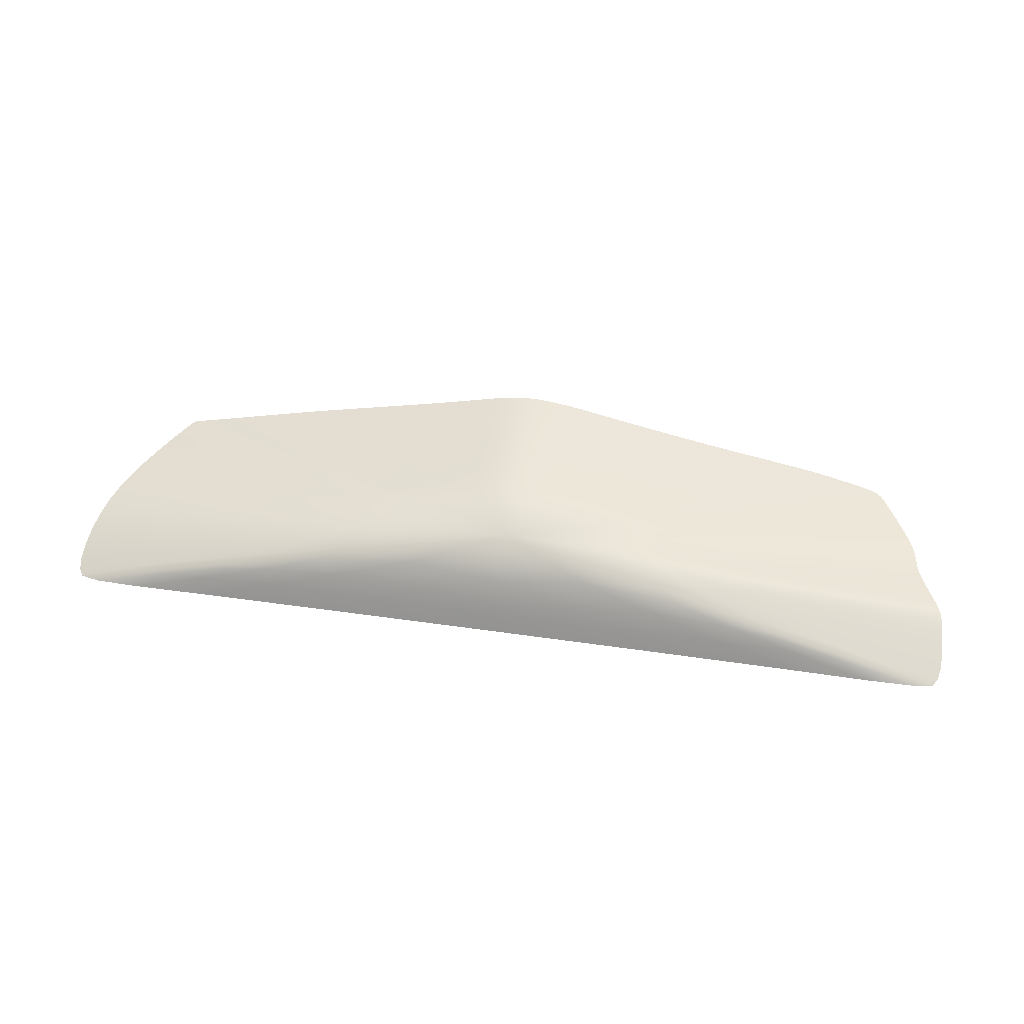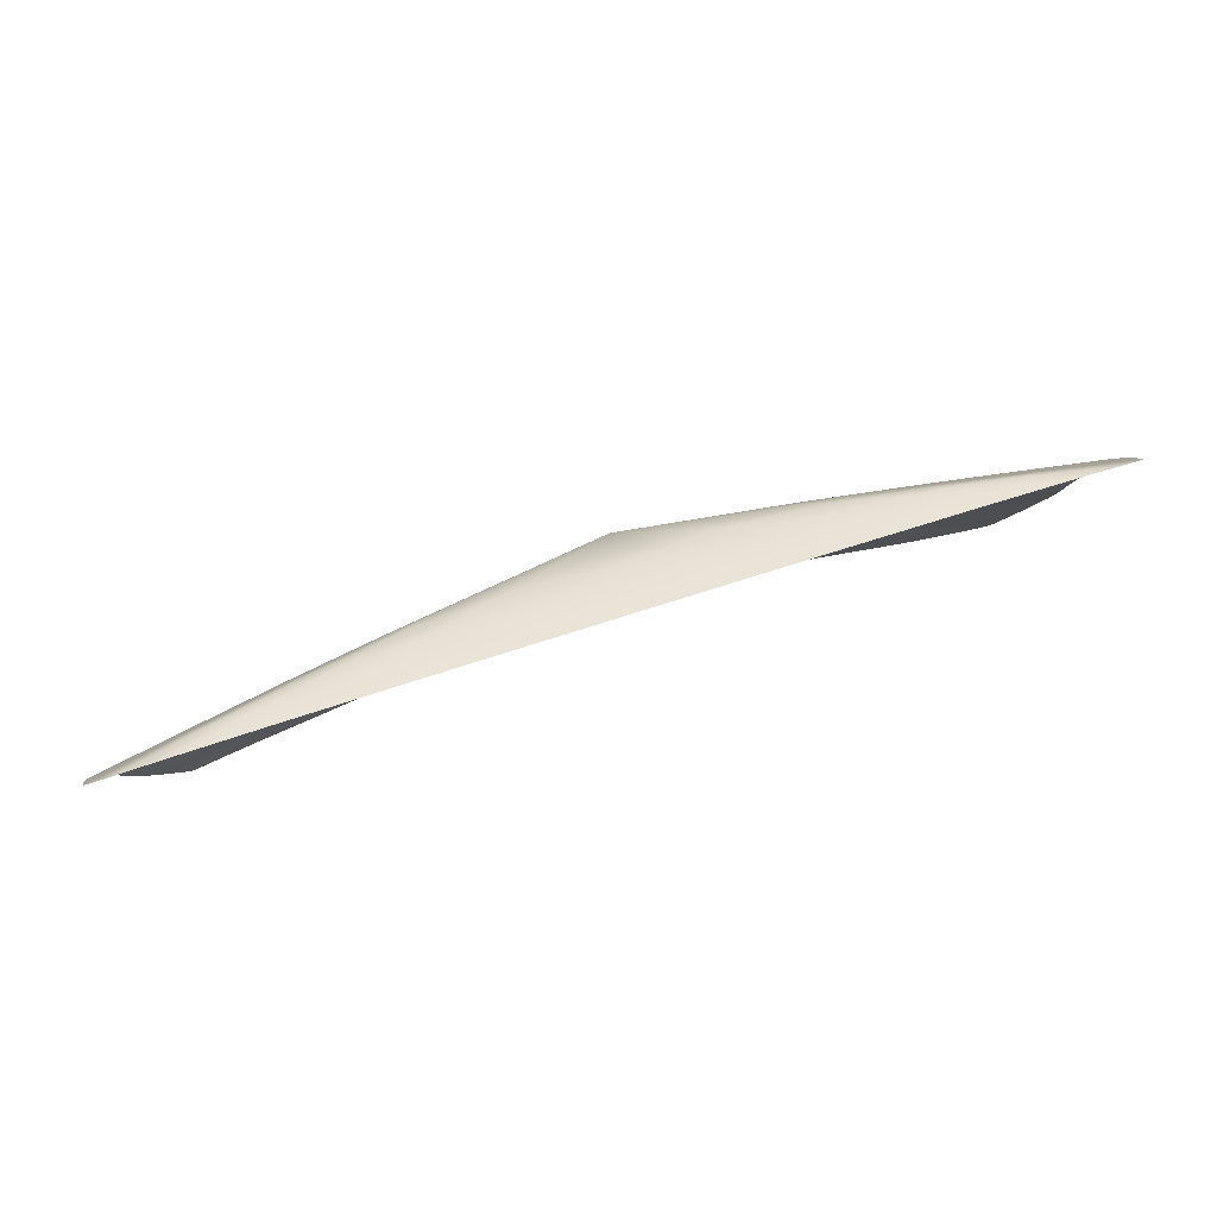
<metadata>
{"format":"obj","ext":"obj","renderer":"f3d","projection":"perspective","resolution":1024,"background":"white","views":[{"elev":35.7,"azim":-168.6,"up":"+Z"},{"elev":62.8,"azim":161.0,"up":"+Y"}]}
</metadata>
<code>
o front_radiator
v -0.5414 0.7618 5.121
v -0.5412 0.7763 5.112
v -0.5403 0.7468 5.131
v -0.5388 0.7883 5.104
v -0.5387 0.7337 5.14
v -0.5373 0.7245 5.146
v -0.5356 0.7175 5.149
v -0.5335 0.7955 5.1
v -0.5332 0.7109 5.151
v -0.5294 0.703 5.153
v -0.5239 0.6919 5.155
v -0.5176 0.6791 5.158
v -0.5116 0.6662 5.161
v -0.5105 0.7992 5.099
v -0.5068 0.6544 5.163
v -0.5045 0.6454 5.165
v -0.5031 0.6376 5.167
v -0.5011 0.6293 5.17
v -0.4973 0.6192 5.173
v -0.4901 0.6055 5.177
v -0.4811 0.5903 5.182
v -0.4719 0.5756 5.187
v -0.4638 0.5635 5.191
v -0.4586 0.5559 5.193
v -0.4555 0.5517 5.195
v -0.4552 0.8005 5.099
v -0.4537 0.5497 5.196
v -0.4525 0.5489 5.196
v -0.4512 0.5481 5.196
v -0.4499 0.5472 5.197
v -0.4486 0.5465 5.197
v -0.4472 0.5458 5.197
v -0.446 0.5453 5.198
v -0.4448 0.5448 5.198
v -0.4446 0.7632 5.139
v -0.4437 0.5445 5.198
v -0.4427 0.5442 5.199
v -0.4418 0.5439 5.199
v -0.4408 0.5437 5.199
v -0.4398 0.7268 5.162
v -0.4397 0.5434 5.199
v -0.4386 0.7746 5.132
v -0.4384 0.5431 5.199
v -0.438 0.7516 5.148
v -0.4367 0.5428 5.2
v -0.4355 0.733 5.16
v -0.4347 0.5424 5.2
v -0.4324 0.5419 5.2
v -0.4322 0.7906 5.123
v -0.4321 0.7219 5.164
v -0.431 0.7411 5.156
v -0.4308 0.7842 5.127
v -0.4297 0.5414 5.201
v -0.4267 0.541 5.201
v -0.4249 0.6952 5.169
v -0.4244 0.7061 5.168
v -0.4234 0.7159 5.166
v -0.4231 0.5404 5.202
v -0.419 0.794 5.12
v -0.4188 0.5398 5.203
v -0.4148 0.686 5.172
v -0.4137 0.5392 5.204
v -0.413 0.661 5.177
v -0.4089 0.6687 5.175
v -0.4074 0.5384 5.205
v -0.406 0.6557 5.179
v -0.4056 0.6775 5.174
v -0.4004 0.5376 5.206
v -0.3975 0.6487 5.182
v -0.3969 0.6358 5.186
v -0.3949 0.6221 5.189
v -0.3928 0.5368 5.207
v -0.385 0.536 5.208
v -0.3827 0.6125 5.193
v -0.3773 0.5352 5.21
v -0.3742 0.7638 5.152
v -0.3739 0.5903 5.199
v -0.3716 0.5961 5.198
v -0.3712 0.6047 5.197
v -0.3703 0.7333 5.17
v -0.3692 0.5866 5.201
v -0.3681 0.5344 5.211
v -0.3677 0.7947 5.122
v -0.3676 0.591 5.2
v -0.3656 0.5896 5.201
v -0.3651 0.5846 5.202
v -0.3634 0.5883 5.201
v -0.3618 0.5926 5.201
v -0.3618 0.5837 5.203
v -0.3613 0.5873 5.202
v -0.3595 0.5867 5.202
v -0.358 0.7065 5.177
v -0.3579 0.5862 5.203
v -0.3576 0.5901 5.202
v -0.3568 0.5826 5.204
v -0.3562 0.5858 5.203
v -0.3559 0.5338 5.213
v -0.354 0.5888 5.203
v -0.3538 0.5853 5.203
v -0.3527 0.8006 5.1
v -0.3505 0.5879 5.203
v -0.3503 0.5846 5.204
v -0.3477 0.6776 5.183
v -0.3472 0.581 5.205
v -0.3463 0.7894 5.136
v -0.3455 0.5838 5.205
v -0.3435 0.5866 5.205
v -0.3393 0.5331 5.216
v -0.3393 0.5829 5.206
v -0.3392 0.7709 5.153
v -0.339 0.757 5.163
v -0.3367 0.7399 5.173
v -0.3346 0.7328 5.176
v -0.3326 0.6449 5.194
v -0.3306 0.5848 5.207
v -0.3298 0.5818 5.208
v -0.3285 0.5787 5.208
v -0.3281 0.7854 5.145
v -0.3276 0.7181 5.18
v -0.3218 0.7058 5.182
v -0.3196 0.748 5.172
v -0.3183 0.5805 5.21
v -0.3178 0.7789 5.151
v -0.3168 0.5325 5.219
v -0.3162 0.6898 5.186
v -0.3151 0.6185 5.202
v -0.3143 0.6816 5.188
v -0.3138 0.7284 5.18
v -0.3109 0.6149 5.204
v -0.3077 0.5822 5.211
v -0.3074 0.6133 5.205
v -0.3058 0.6633 5.194
v -0.3053 0.5791 5.212
v -0.3046 0.6125 5.205
v -0.3019 0.5761 5.213
v -0.3011 0.7005 5.186
v -0.3003 0.6115 5.206
v -0.2972 0.6491 5.198
v -0.2944 0.6784 5.192
v -0.2922 0.6102 5.207
v -0.2897 0.5319 5.223
v -0.2882 0.578 5.214
v -0.2873 0.6342 5.203
v -0.2867 0.7881 5.144
v -0.2847 0.631 5.204
v -0.2826 0.6293 5.205
v -0.2813 0.6285 5.205
v -0.2793 0.6276 5.206
v -0.2782 0.6272 5.206
v -0.2769 0.7945 5.124
v -0.2767 0.6268 5.206
v -0.2764 0.6083 5.21
v -0.2756 0.6265 5.207
v -0.2756 0.6467 5.202
v -0.2733 0.626 5.207
v -0.2712 0.6256 5.207
v -0.2706 0.5799 5.217
v -0.2683 0.6372 5.205
v -0.2667 0.6248 5.208
v -0.2652 0.6353 5.206
v -0.2628 0.6243 5.209
v -0.2624 0.6343 5.207
v -0.2598 0.6336 5.208
v -0.2592 0.5311 5.228
v -0.2556 0.577 5.219
v -0.2546 0.6327 5.208
v -0.2541 0.6232 5.21
v -0.2535 0.6061 5.214
v -0.247 0.6224 5.212
v -0.2464 0.7634 5.174
v -0.2449 0.6313 5.21
v -0.2439 0.7435 5.186
v -0.2374 0.574 5.223
v -0.2361 0.7256 5.191
v -0.2346 0.6212 5.214
v -0.2291 0.7065 5.196
v -0.2279 0.6294 5.213
v -0.2266 0.53 5.233
v -0.2238 0.6205 5.215
v -0.2192 0.6853 5.202
v -0.2186 0.7797 5.165
v -0.2102 0.5758 5.226
v -0.2081 0.6683 5.208
v -0.205 0.6653 5.209
v -0.2027 0.6642 5.209
v -0.201 0.7538 5.188
v -0.2008 0.6636 5.21
v -0.1995 0.6277 5.217
v -0.199 0.6042 5.222
v -0.1979 0.663 5.21
v -0.1971 0.7401 5.194
v -0.1965 0.7871 5.148
v -0.1947 0.7711 5.177
v -0.1936 0.6195 5.22
v -0.1932 0.5285 5.238
v -0.1924 0.6621 5.211
v -0.19 0.7235 5.198
v -0.1883 0.8006 5.101
v -0.1845 0.7085 5.202
v -0.1821 0.6609 5.213
v -0.1806 0.5774 5.231
v -0.1742 0.6906 5.208
v -0.1691 0.6836 5.21
v -0.167 0.6821 5.211
v -0.1662 0.6594 5.216
v -0.1657 0.6188 5.224
v -0.1653 0.6815 5.211
v -0.1634 0.681 5.212
v -0.1601 0.6804 5.212
v -0.1599 0.5267 5.244
v -0.1552 0.5736 5.235
v -0.1538 0.6795 5.213
v -0.1453 0.7948 5.123
v -0.143 0.6784 5.215
v -0.1333 0.6257 5.228
v -0.1306 0.5697 5.239
v -0.1301 0.6582 5.221
v -0.1275 0.5247 5.249
v -0.1236 0.6773 5.218
v -0.1155 0.6168 5.232
v -0.1097 0.6006 5.236
v -0.1067 0.7772 5.174
v -0.1033 0.5707 5.243
v -0.09667 0.5227 5.254
v -0.08636 0.7886 5.145
v -0.08354 0.6759 5.224
v -0.08351 0.615 5.237
v -0.07664 0.5716 5.247
v -0.07247 0.6558 5.23
v -0.06835 0.5207 5.258
v -0.05666 0.6215 5.24
v -0.05403 0.5673 5.251
v -0.04248 0.5189 5.262
v -0.0382 0.612 5.244
v -0.0368 0.6734 5.232
v -0.03399 0.5633 5.255
v -0.02851 0.5954 5.249
v -0.01933 0.6525 5.238
v -0.01903 0.5176 5.265
v -0.01498 0.5649 5.256
v -0.01405 0.6105 5.248
v -0.005711 0.7544 5.217
v 0.0002916 0.6716 5.236
v 0.002012 0.5169 5.266
v 0.002226 0.6182 5.247
v 0.002527 0.567 5.257
v 0.004458 0.7814 5.165
v 0.0064 0.7909 5.137
v 0.006781 0.7952 5.122
v 0.007044 0.8006 5.101
v 0.01688 0.61 5.249
v 0.01811 0.5644 5.258
v 0.01836 0.652 5.24
v 0.02068 0.517 5.266
v 0.02772 0.5946 5.251
v 0.02846 0.6727 5.234
v 0.03217 0.5624 5.257
v 0.03371 0.611 5.247
v 0.0379 0.5177 5.265
v 0.04472 0.6202 5.244
v 0.04515 0.566 5.255
v 0.05309 0.6547 5.235
v 0.05464 0.519 5.263
v 0.05882 0.5699 5.252
v 0.06176 0.6134 5.243
v 0.0624 0.6755 5.229
v 0.07182 0.5205 5.26
v 0.07495 0.5687 5.25
v 0.07901 0.5989 5.243
v 0.08312 0.6153 5.239
v 0.0904 0.5223 5.257
v 0.09224 0.5676 5.248
v 0.09758 0.6247 5.235
v 0.09849 0.7886 5.144
v 0.1031 0.6584 5.227
v 0.1086 0.6788 5.221
v 0.1094 0.5717 5.244
v 0.1109 0.5241 5.254
v 0.1137 0.7771 5.174
v 0.1256 0.6184 5.232
v 0.1295 0.5759 5.241
v 0.1338 0.5261 5.25
v 0.1513 0.6824 5.214
v 0.1553 0.6045 5.231
v 0.1554 0.575 5.237
v 0.1573 0.6205 5.227
v 0.1589 0.7948 5.123
v 0.1597 0.5281 5.246
v 0.1623 0.6631 5.217
v 0.1731 0.6846 5.21
v 0.1734 0.63 5.223
v 0.1819 0.6917 5.208
v 0.1828 0.5742 5.233
v 0.1891 0.53 5.241
v 0.1949 0.7145 5.201
v 0.2018 0.77 5.178
v 0.2024 0.8006 5.1
v 0.2032 0.6665 5.21
v 0.2057 0.7452 5.19
v 0.207 0.5784 5.229
v 0.2082 0.7871 5.148
v 0.2087 0.6245 5.219
v 0.2176 0.6695 5.208
v 0.2209 0.5321 5.236
v 0.2278 0.7796 5.165
v 0.2296 0.6872 5.202
v 0.2324 0.5829 5.224
v 0.2385 0.6272 5.214
v 0.2441 0.6362 5.211
v 0.2465 0.7227 5.191
v 0.2468 0.6116 5.216
v 0.2544 0.5343 5.231
v 0.2551 0.7601 5.175
v 0.2633 0.5828 5.22
v 0.2734 0.6302 5.208
v 0.2775 0.6389 5.205
v 0.2868 0.6312 5.206
v 0.2884 0.5368 5.225
v 0.2884 0.648 5.202
v 0.2906 0.7945 5.124
v 0.2923 0.5828 5.215
v 0.2974 0.6326 5.204
v 0.2991 0.788 5.144
v 0.3009 0.6357 5.203
v 0.3093 0.617 5.206
v 0.3106 0.6505 5.198
v 0.3107 0.6859 5.191
v 0.3117 0.5873 5.212
v 0.3204 0.6665 5.193
v 0.322 0.5396 5.22
v 0.3285 0.5915 5.208
v 0.3287 0.7363 5.174
v 0.3293 0.6203 5.202
v 0.33 0.778 5.152
v 0.3354 0.6973 5.185
v 0.3408 0.7851 5.144
v 0.3429 0.7182 5.178
v 0.3472 0.647 5.194
v 0.3497 0.5905 5.205
v 0.3505 0.7509 5.164
v 0.3519 0.7688 5.154
v 0.354 0.5425 5.214
v 0.3596 0.7893 5.136
v 0.3668 0.5891 5.203
v 0.367 0.8006 5.1
v 0.3713 0.5921 5.201
v 0.373 0.5949 5.201
v 0.3737 0.7018 5.178
v 0.3816 0.7947 5.122
v 0.3819 0.5932 5.2
v 0.3833 0.5453 5.21
v 0.3864 0.6063 5.197
v 0.3872 0.7599 5.153
v 0.3873 0.598 5.198
v 0.3895 0.5924 5.199
v 0.3977 0.6139 5.193
v 0.4087 0.5476 5.205
v 0.4104 0.624 5.189
v 0.4136 0.64 5.185
v 0.417 0.6579 5.181
v 0.4289 0.5492 5.202
v 0.4303 0.6736 5.176
v 0.4332 0.7939 5.12
v 0.4415 0.7262 5.159
v 0.4424 0.7075 5.166
v 0.4424 0.6894 5.17
v 0.4445 0.5503 5.199
v 0.4453 0.7832 5.128
v 0.4465 0.7902 5.123
v 0.4508 0.7434 5.15
v 0.453 0.7726 5.133
v 0.4561 0.5511 5.197
v 0.4586 0.759 5.14
v 0.464 0.5517 5.196
v 0.4688 0.5524 5.195
v 0.4697 0.8005 5.099
v 0.4721 0.5542 5.194
v 0.4753 0.5583 5.193
v 0.48 0.5656 5.191
v 0.4878 0.5773 5.187
v 0.4975 0.5926 5.182
v 0.5081 0.6105 5.177
v 0.5187 0.6302 5.171
v 0.5254 0.7991 5.099
v 0.5281 0.6509 5.166
v 0.5364 0.6722 5.16
v 0.5434 0.6938 5.153
v 0.5487 0.795 5.1
v 0.5491 0.7154 5.145
v 0.5535 0.7368 5.134
v 0.5541 0.7871 5.104
v 0.5561 0.7567 5.123
v 0.5564 0.7739 5.112
f 274 249 248
f 287 250 249
f 301 287 274
f 320 297 287
f 249 225 248
f 213 192 225
f 250 213 249
f 198 150 213
f 248 247 274
f 274 279 301
f 225 222 247
f 247 242 279
f 189 165 173
f 165 141 173
f 188 165 194
f 157 124 165
f 189 182 206
f 206 201 215
f 173 164 182
f 182 178 201
f 206 194 189
f 217 188 194
f 215 217 206
f 226 219 217
f 105 83 59
f 59 26 14
f 144 150 83
f 83 100 26
f 105 49 118
f 118 52 123
f 14 49 59
f 8 52 49
f 118 144 105
f 181 192 144
f 123 181 118
f 193 222 181
f 221 211 216
f 211 210 216
f 215 211 220
f 201 195 211
f 221 223 227
f 227 228 231
f 216 218 223
f 223 224 228
f 227 220 221
f 220 226 215
f 231 229 227
f 235 226 229
f 76 42 35
f 35 2 1
f 110 52 42
f 42 4 2
f 76 44 111
f 111 51 121
f 35 3 44
f 44 5 51
f 111 110 76
f 170 123 110
f 121 170 111
f 186 193 170
f 237 232 236
f 232 233 236
f 231 232 234
f 228 230 232
f 237 240 241
f 241 246 245
f 236 239 240
f 240 244 246
f 241 234 237
f 238 231 234
f 245 238 241
f 243 235 238
f 80 46 40
f 40 6 7
f 112 51 46
f 46 5 6
f 80 50 113
f 113 57 128
f 40 9 50
f 50 10 57
f 113 112 80
f 172 121 112
f 128 172 113
f 191 186 172
f 255 252 257
f 257 254 259
f 251 246 252
f 252 244 254
f 255 261 258
f 258 264 260
f 257 263 261
f 263 264 261
f 258 251 255
f 253 245 251
f 260 253 258
f 256 243 253
f 92 56 55
f 56 12 55
f 119 57 56
f 57 11 56
f 92 61 120
f 120 67 136
f 55 13 61
f 61 15 67
f 120 119 92
f 174 128 119
f 136 174 120
f 197 191 174
f 269 268 272
f 272 271 278
f 265 264 268
f 268 267 271
f 269 277 270
f 277 273 270
f 278 277 272
f 282 281 277
f 270 265 269
f 262 260 265
f 273 262 270
f 266 256 262
f 103 64 63
f 63 16 17
f 125 67 64
f 64 15 16
f 103 66 127
f 127 69 139
f 63 18 66
f 66 19 69
f 127 125 103
f 176 136 125
f 139 176 127
f 199 197 176
f 284 285 293
f 293 294 304
f 280 281 285
f 285 288 294
f 284 300 286
f 300 291 286
f 304 300 293
f 312 307 300
f 286 280 284
f 275 273 280
f 286 276 275
f 276 266 275
f 114 70 71
f 70 21 71
f 132 69 70
f 70 19 20
f 114 74 138
f 138 79 154
f 71 22 74
f 74 23 79
f 138 132 114
f 180 139 132
f 154 180 138
f 202 199 180
f 311 314 321
f 321 330 342
f 302 307 314
f 314 318 330
f 311 328 308
f 328 309 308
f 342 328 321
f 351 331 328
f 308 302 311
f 289 291 302
f 309 289 308
f 283 276 289
f 126 78 77
f 77 24 25
f 143 79 78
f 78 23 24
f 126 84 145
f 145 88 158
f 77 27 84
f 84 28 88
f 145 143 126
f 183 154 143
f 158 183 145
f 203 202 183
f 325 339 344
f 344 361 367
f 315 331 339
f 339 357 361
f 325 346 317
f 317 347 316
f 367 346 344
f 372 347 346
f 317 315 325
f 298 309 315
f 316 298 317
f 290 283 298
f 129 85 81
f 81 29 30
f 146 88 85
f 85 28 29
f 129 87 147
f 147 94 160
f 81 31 87
f 87 32 94
f 147 146 129
f 184 158 146
f 160 184 147
f 204 203 184
f 333 350 355
f 355 375 377
f 322 347 350
f 350 374 375
f 333 354 324
f 324 352 319
f 355 378 354
f 354 379 352
f 324 322 333
f 303 316 322
f 319 303 324
f 292 290 303
f 131 90 86
f 86 33 34
f 148 94 90
f 90 32 33
f 131 91 149
f 149 98 162
f 86 36 91
f 91 37 98
f 149 148 131
f 185 160 148
f 162 185 149
f 207 204 185
f 338 356 358
f 358 380 381
f 326 352 356
f 356 379 380
f 338 359 329
f 329 360 327
f 381 359 358
f 382 360 359
f 329 326 338
f 306 319 326
f 327 306 329
f 295 292 306
f 137 99 95
f 95 45 47
f 155 101 99
f 99 43 45
f 137 102 156
f 156 107 166
f 95 48 102
f 102 53 107
f 156 155 137
f 190 163 155
f 166 190 156
f 209 208 190
f 134 93 89
f 89 38 39
f 151 98 93
f 93 37 38
f 134 96 153
f 153 101 163
f 89 41 96
f 96 43 101
f 153 151 134
f 187 162 151
f 163 187 153
f 208 207 187
f 348 362 366
f 366 385 386
f 335 360 362
f 362 383 385
f 348 365 337
f 337 364 332
f 386 365 366
f 387 364 365
f 337 335 348
f 310 327 335
f 332 310 337
f 299 295 310
f 140 106 104
f 104 54 58
f 159 107 106
f 106 53 54
f 140 109 161
f 161 115 171
f 104 60 109
f 109 62 115
f 161 159 140
f 196 166 159
f 171 196 161
f 212 209 196
f 353 370 373
f 373 390 392
f 340 364 370
f 370 389 390
f 353 371 341
f 341 368 334
f 373 393 371
f 371 391 368
f 341 340 353
f 313 332 340
f 334 313 341
f 296 299 313
f 152 116 117
f 116 68 117
f 167 115 116
f 115 65 116
f 152 122 169
f 169 130 177
f 117 72 122
f 122 73 130
f 169 167 152
f 200 171 167
f 177 200 169
f 214 212 200
f 343 369 363
f 369 384 363
f 336 368 369
f 368 388 369
f 343 349 323
f 323 320 301
f 363 376 349
f 349 345 320
f 323 336 343
f 305 334 336
f 301 305 323
f 279 296 305
f 168 133 135
f 133 82 135
f 175 130 133
f 130 75 133
f 168 142 179
f 179 157 188
f 135 97 142
f 142 108 157
f 179 175 168
f 205 177 175
f 188 205 179
f 219 214 205
f 274 287 249
f 287 297 250
f 301 320 287
f 320 345 297
f 249 213 225
f 213 150 192
f 250 198 213
f 198 100 150
f 248 225 247
f 274 247 279
f 225 192 222
f 247 222 242
f 189 194 165
f 165 124 141
f 188 157 165
f 157 108 124
f 189 173 182
f 206 182 201
f 173 141 164
f 182 164 178
f 206 217 194
f 217 219 188
f 215 226 217
f 226 242 219
f 105 144 83
f 59 83 26
f 144 192 150
f 83 150 100
f 105 59 49
f 118 49 52
f 14 8 49
f 8 4 52
f 118 181 144
f 181 222 192
f 123 193 181
f 193 242 222
f 221 220 211
f 211 195 210
f 215 201 211
f 201 178 195
f 221 216 223
f 227 223 228
f 216 210 218
f 223 218 224
f 227 229 220
f 220 229 226
f 231 235 229
f 235 242 226
f 76 110 42
f 35 42 2
f 110 123 52
f 42 52 4
f 76 35 44
f 111 44 51
f 35 1 3
f 44 3 5
f 111 170 110
f 170 193 123
f 121 186 170
f 186 242 193
f 237 234 232
f 232 230 233
f 231 228 232
f 228 224 230
f 237 236 240
f 241 240 246
f 236 233 239
f 240 239 244
f 241 238 234
f 238 235 231
f 245 243 238
f 243 242 235
f 80 112 46
f 40 46 6
f 112 121 51
f 46 51 5
f 80 40 50
f 113 50 57
f 40 7 9
f 50 9 10
f 113 172 112
f 172 186 121
f 128 191 172
f 191 242 186
f 255 251 252
f 257 252 254
f 251 245 246
f 252 246 244
f 255 257 261
f 258 261 264
f 257 259 263
f 263 267 264
f 258 253 251
f 253 243 245
f 260 256 253
f 256 242 243
f 92 119 56
f 56 11 12
f 119 128 57
f 57 10 11
f 92 55 61
f 120 61 67
f 55 12 13
f 61 13 15
f 120 174 119
f 174 191 128
f 136 197 174
f 197 242 191
f 269 265 268
f 272 268 271
f 265 260 264
f 268 264 267
f 269 272 277
f 277 281 273
f 278 282 277
f 282 288 281
f 270 262 265
f 262 256 260
f 273 266 262
f 266 242 256
f 103 125 64
f 63 64 16
f 125 136 67
f 64 67 15
f 103 63 66
f 127 66 69
f 63 17 18
f 66 18 19
f 127 176 125
f 176 197 136
f 139 199 176
f 199 242 197
f 284 280 285
f 293 285 294
f 280 273 281
f 285 281 288
f 284 293 300
f 300 307 291
f 304 312 300
f 312 318 307
f 286 275 280
f 275 266 273
f 286 291 276
f 276 242 266
f 114 132 70
f 70 20 21
f 132 139 69
f 70 69 19
f 114 71 74
f 138 74 79
f 71 21 22
f 74 22 23
f 138 180 132
f 180 199 139
f 154 202 180
f 202 242 199
f 311 302 314
f 321 314 330
f 302 291 307
f 314 307 318
f 311 321 328
f 328 331 309
f 342 351 328
f 351 357 331
f 308 289 302
f 289 276 291
f 309 283 289
f 283 242 276
f 126 143 78
f 77 78 24
f 143 154 79
f 78 79 23
f 126 77 84
f 145 84 88
f 77 25 27
f 84 27 28
f 145 183 143
f 183 202 154
f 158 203 183
f 203 242 202
f 325 315 339
f 344 339 361
f 315 309 331
f 339 331 357
f 325 344 346
f 317 346 347
f 367 372 346
f 372 374 347
f 317 298 315
f 298 283 309
f 316 290 298
f 290 242 283
f 129 146 85
f 81 85 29
f 146 158 88
f 85 88 28
f 129 81 87
f 147 87 94
f 81 30 31
f 87 31 32
f 147 184 146
f 184 203 158
f 160 204 184
f 204 242 203
f 333 322 350
f 355 350 375
f 322 316 347
f 350 347 374
f 333 355 354
f 324 354 352
f 355 377 378
f 354 378 379
f 324 303 322
f 303 290 316
f 319 292 303
f 292 242 290
f 131 148 90
f 86 90 33
f 148 160 94
f 90 94 32
f 131 86 91
f 149 91 98
f 86 34 36
f 91 36 37
f 149 185 148
f 185 204 160
f 162 207 185
f 207 242 204
f 338 326 356
f 358 356 380
f 326 319 352
f 356 352 379
f 338 358 359
f 329 359 360
f 381 382 359
f 382 383 360
f 329 306 326
f 306 292 319
f 327 295 306
f 295 242 292
f 137 155 99
f 95 99 45
f 155 163 101
f 99 101 43
f 137 95 102
f 156 102 107
f 95 47 48
f 102 48 53
f 156 190 155
f 190 208 163
f 166 209 190
f 209 242 208
f 134 151 93
f 89 93 38
f 151 162 98
f 93 98 37
f 134 89 96
f 153 96 101
f 89 39 41
f 96 41 43
f 153 187 151
f 187 207 162
f 163 208 187
f 208 242 207
f 348 335 362
f 366 362 385
f 335 327 360
f 362 360 383
f 348 366 365
f 337 365 364
f 386 387 365
f 387 389 364
f 337 310 335
f 310 295 327
f 332 299 310
f 299 242 295
f 140 159 106
f 104 106 54
f 159 166 107
f 106 107 53
f 140 104 109
f 161 109 115
f 104 58 60
f 109 60 62
f 161 196 159
f 196 209 166
f 171 212 196
f 212 242 209
f 353 340 370
f 373 370 390
f 340 332 364
f 370 364 389
f 353 373 371
f 341 371 368
f 373 392 393
f 371 393 391
f 341 313 340
f 313 299 332
f 334 296 313
f 296 242 299
f 152 167 116
f 116 65 68
f 167 171 115
f 115 62 65
f 152 117 122
f 169 122 130
f 117 68 72
f 122 72 73
f 169 200 167
f 200 212 171
f 177 214 200
f 214 242 212
f 343 336 369
f 369 388 384
f 336 334 368
f 368 391 388
f 343 363 349
f 323 349 320
f 363 384 376
f 349 376 345
f 323 305 336
f 305 296 334
f 301 279 305
f 279 242 296
f 168 175 133
f 133 75 82
f 175 177 130
f 130 73 75
f 168 135 142
f 179 142 157
f 135 82 97
f 142 97 108
f 179 205 175
f 205 214 177
f 188 219 205
f 219 242 214

</code>
